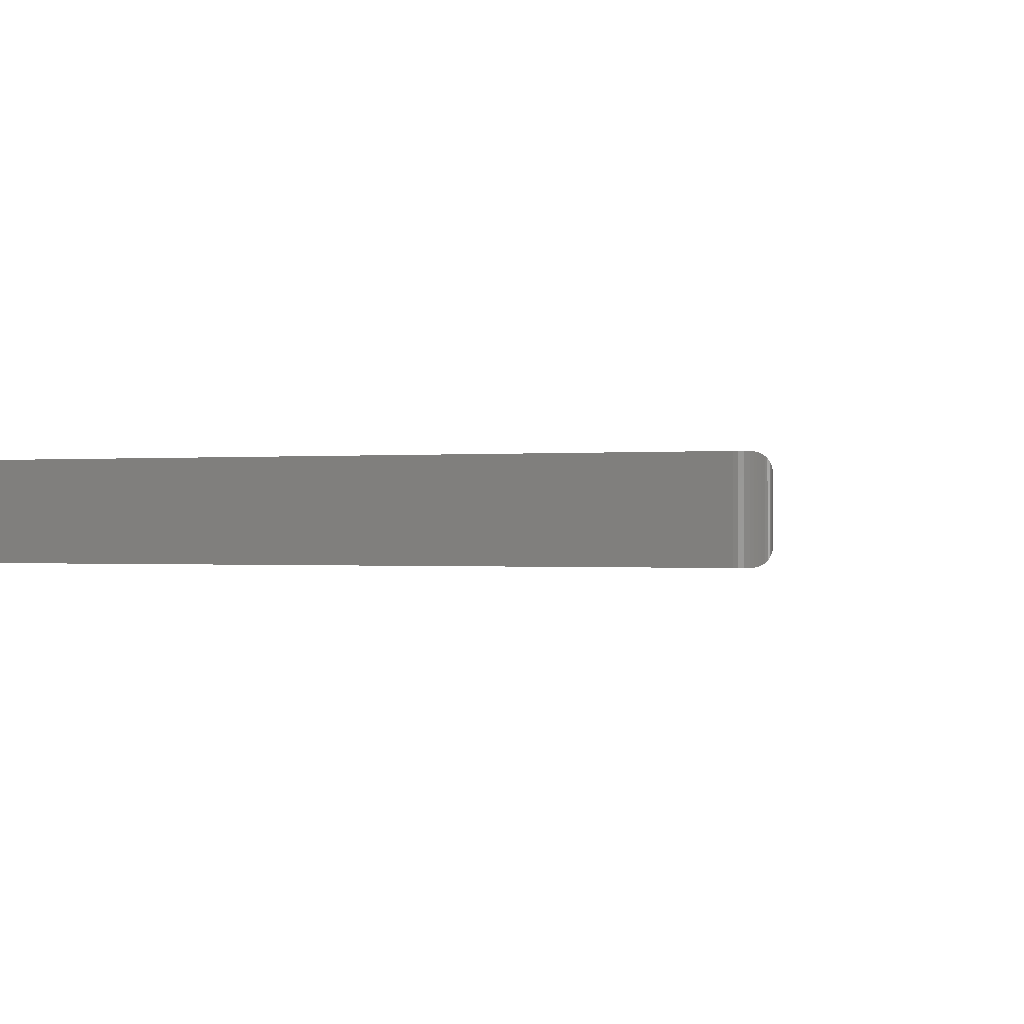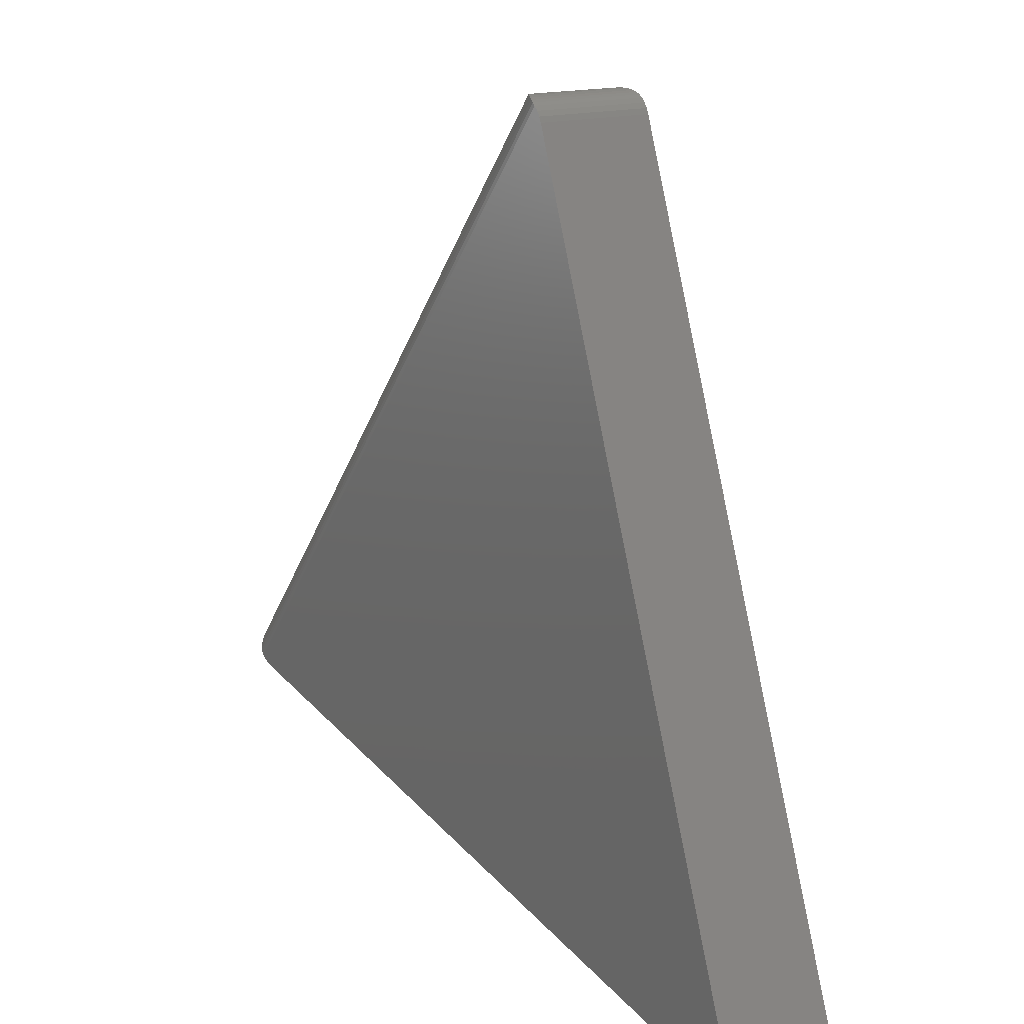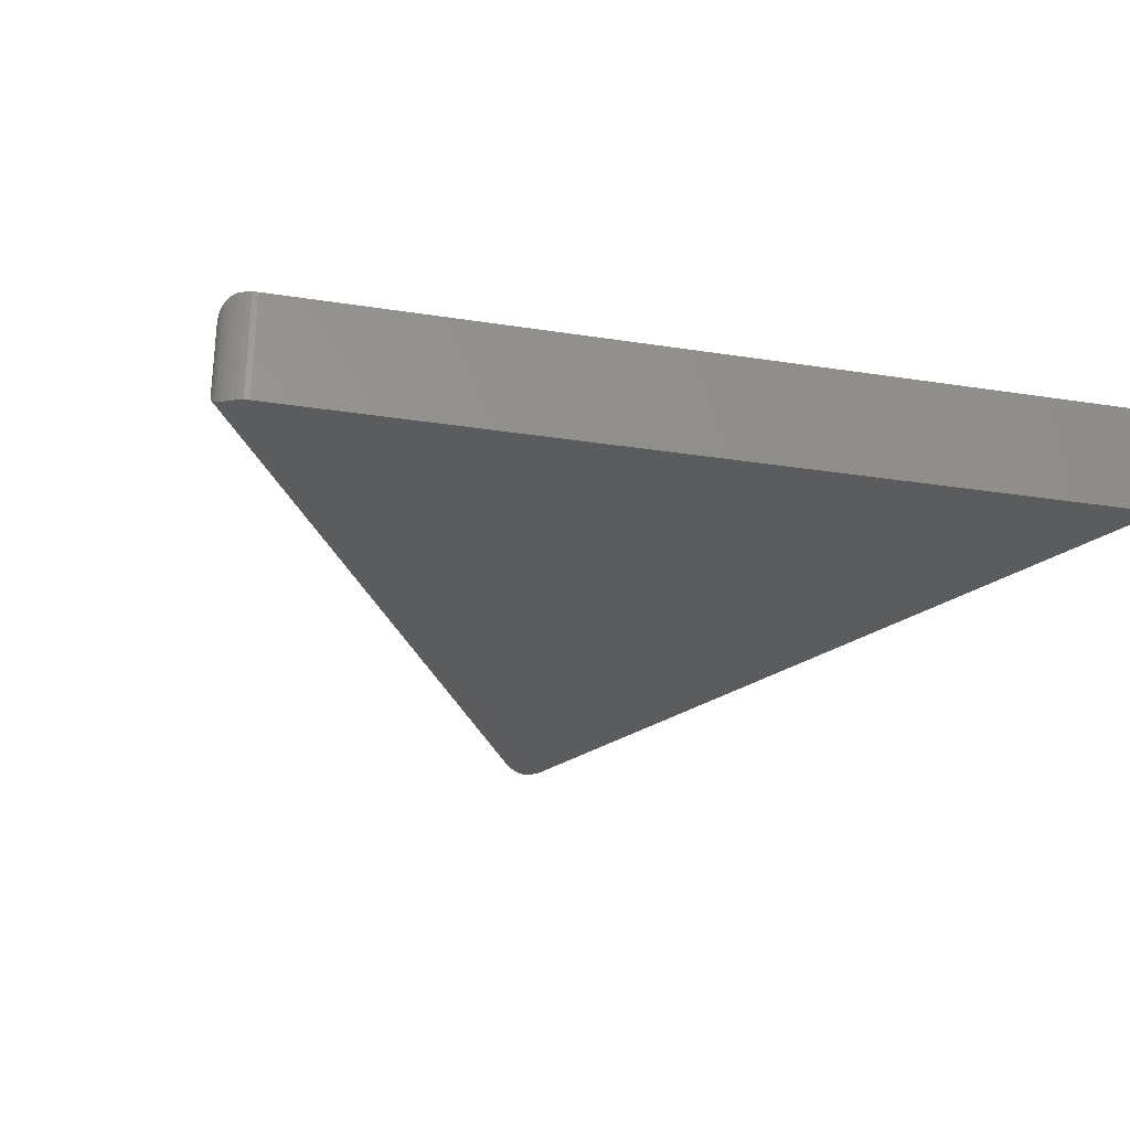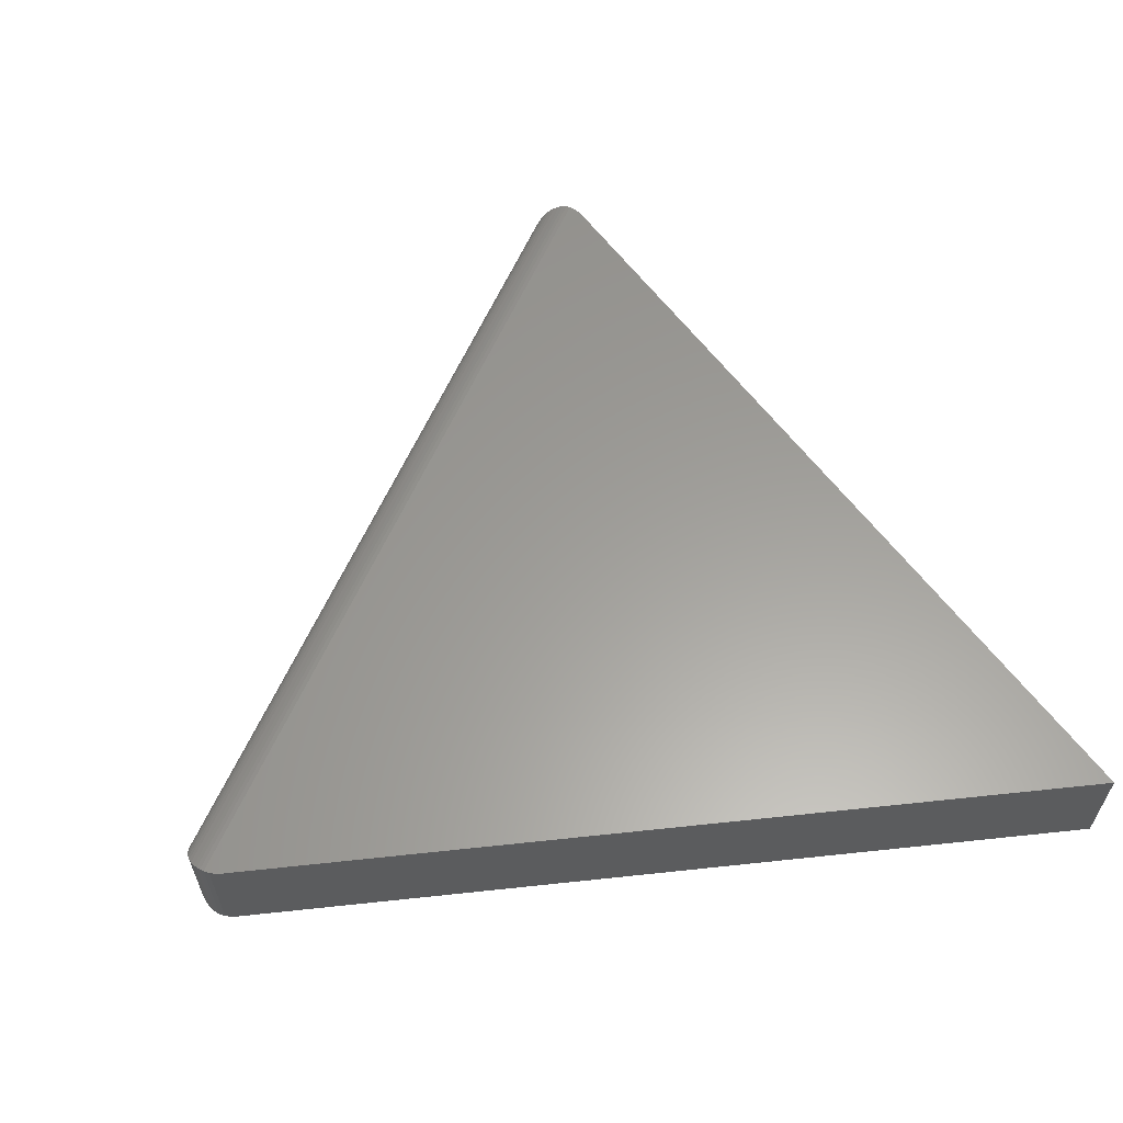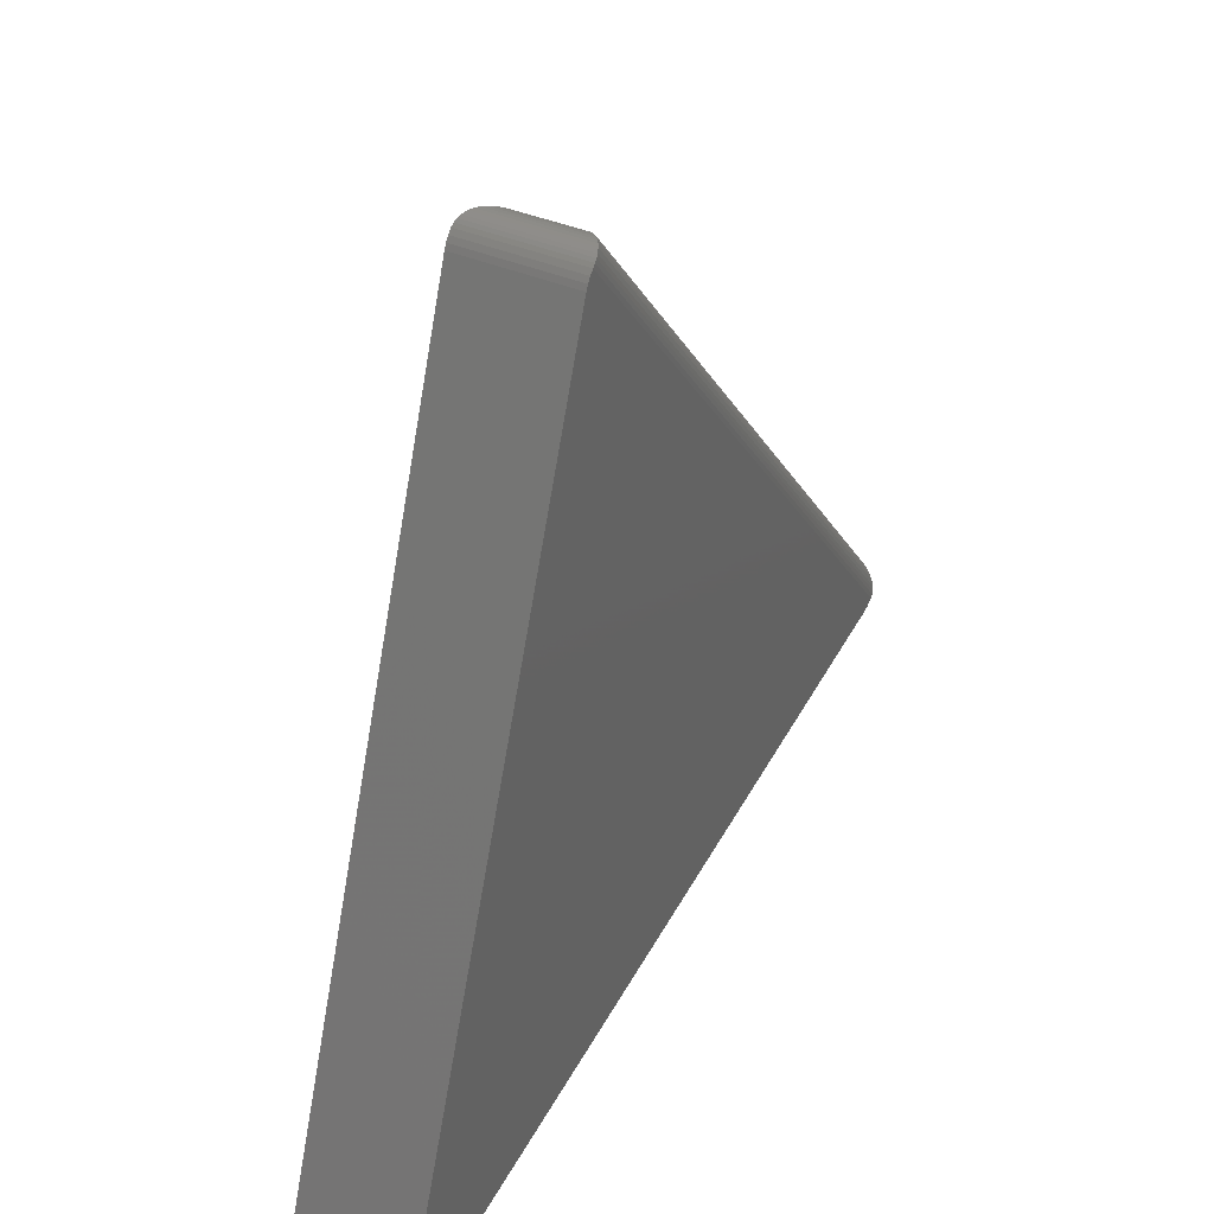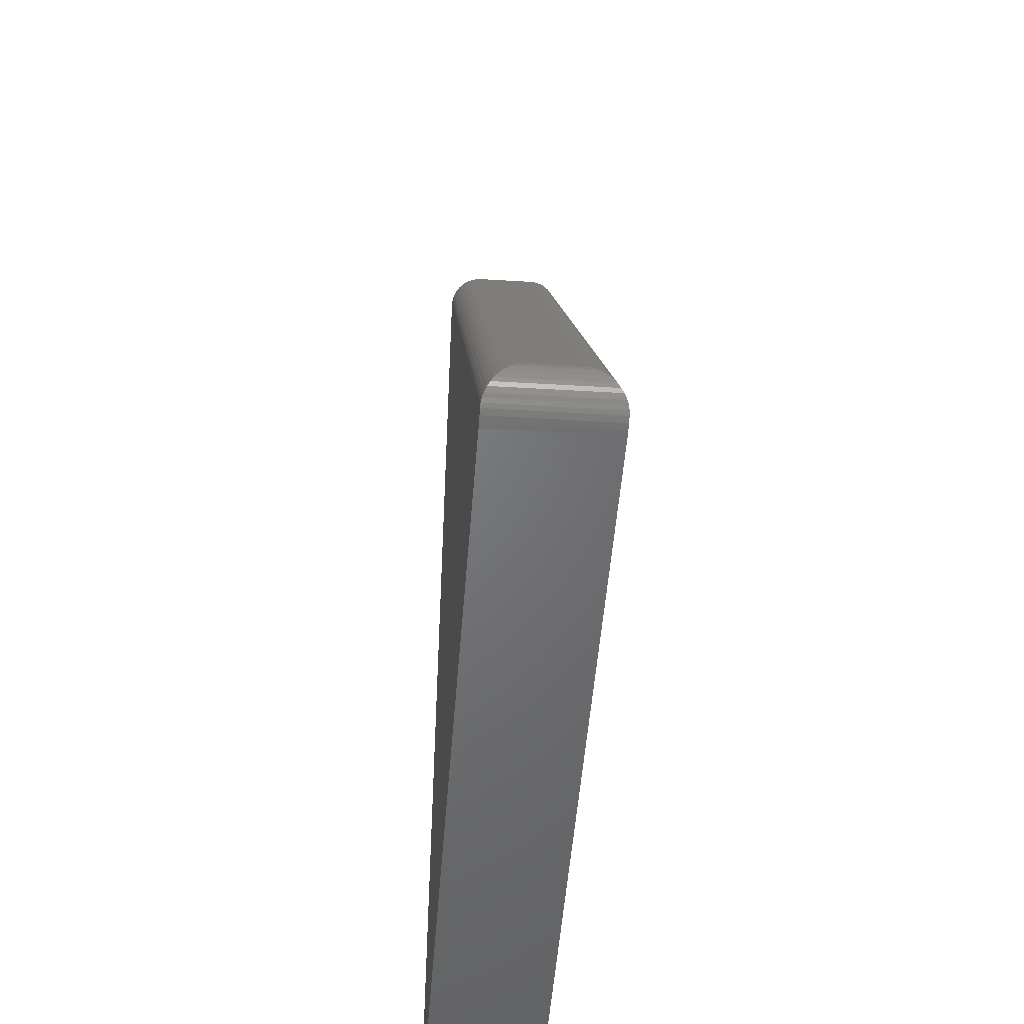
<metadata>
{"format":"stl","ext":"stl","renderer":"f3d","projection":"perspective","resolution":1024,"background":"white","views":[{"elev":-0.4,"azim":129.7,"up":"+Z"},{"elev":16.2,"azim":57.1,"up":"+Y"},{"elev":-28.4,"azim":-22.8,"up":"+Z"},{"elev":60.5,"azim":-15.8,"up":"+Z"},{"elev":38.3,"azim":118.7,"up":"+Y"},{"elev":-40.5,"azim":-94.4,"up":"+Y"}]}
</metadata>
<code>
# stl→obj: 62 verts, 120 faces
v -0.653 -0.269 0.1641
v 0.1421 0.6828 0.1641
v 0.1363 0.6885 0.1641
v 0.1504 0.6689 0.1641
v 0.1469 0.6762 0.1641
v -0.6463 -0.2737 0.1641
v -0.6389 -0.277 0.1641
v -0.631 -0.2791 0.1641
v 0.5859 -0.484 0.1641
v 0.1363 0.6885 -1.388e-17
v 0.1421 0.6828 0
v -0.653 -0.269 -1.388e-17
v 0.1504 0.6689 0
v 0.5859 -0.484 0
v -0.631 -0.2791 0
v -0.6389 -0.277 0
v -0.6463 -0.2737 0
v 0.1469 0.6762 0
v 0.07035 0.6822 0.1172
v 0.07035 0.6822 0.04688
v -0.6594 -0.2031 0.1172
v -0.6594 -0.2031 0.04688
v 0.07546 0.6875 0.03955
v -0.6636 -0.2091 0.03955
v 0.1315 0.692 0.0003769
v -0.661 -0.2606 0.001437
v 0.1265 0.6947 0.001437
v -0.6641 -0.2558 0.003171
v 0.1212 0.6969 0.003171
v -0.6672 -0.2489 0.006484
v 0.1139 0.6987 0.006484
v -0.669 -0.243 0.009968
v 0.1077 0.6992 0.009968
v -0.6699 -0.2371 0.01391
v 0.1018 0.699 0.01391
v -0.67 -0.2314 0.01821
v 0.09614 0.6981 0.01821
v -0.6695 -0.2259 0.02275
v 0.09085 0.6965 0.02275
v -0.6668 -0.2158 0.03232
v 0.0814 0.6919 0.03232
v -0.6573 -0.265 0.0003769
v -0.6636 -0.2091 0.1245
v -0.661 -0.2606 0.1626
v -0.6641 -0.2558 0.1609
v -0.6672 -0.2489 0.1576
v -0.669 -0.243 0.1541
v -0.6699 -0.2371 0.1501
v -0.67 -0.2314 0.1459
v -0.6695 -0.2259 0.1413
v -0.6668 -0.2158 0.1317
v -0.6573 -0.265 0.1637
v 0.07546 0.6875 0.1245
v 0.0814 0.6919 0.1317
v 0.09085 0.6965 0.1413
v 0.09614 0.6981 0.1459
v 0.1018 0.699 0.1502
v 0.1077 0.6992 0.1541
v 0.1139 0.6987 0.1576
v 0.1212 0.6969 0.1609
v 0.1265 0.6947 0.1626
v 0.1315 0.692 0.1637
f 1 2 3
f 4 5 2
f 4 2 1
f 4 1 6
f 4 6 7
f 4 7 8
f 4 8 9
f 10 11 12
f 13 14 15
f 13 15 16
f 13 16 17
f 13 17 12
f 13 12 11
f 13 11 18
f 19 20 21
f 21 20 22
f 9 14 4
f 4 14 13
f 8 15 9
f 9 15 14
f 22 23 24
f 22 20 23
f 25 26 27
f 27 26 28
f 27 28 29
f 29 28 30
f 29 30 31
f 31 30 32
f 31 32 33
f 33 32 34
f 33 34 35
f 35 34 36
f 35 36 37
f 37 36 38
f 37 38 39
f 39 38 40
f 39 40 41
f 41 40 24
f 41 24 23
f 10 12 25
f 25 12 42
f 25 42 26
f 21 24 43
f 21 22 24
f 42 44 26
f 26 44 45
f 26 45 28
f 28 45 46
f 28 46 30
f 30 46 47
f 30 47 32
f 32 47 48
f 32 48 34
f 34 48 49
f 34 49 36
f 36 49 50
f 36 50 38
f 38 50 51
f 38 51 40
f 40 51 43
f 40 43 24
f 15 8 16
f 16 8 7
f 16 7 17
f 17 7 6
f 17 6 12
f 12 6 1
f 12 1 42
f 42 1 52
f 42 52 44
f 19 43 53
f 19 21 43
f 53 43 51
f 53 51 54
f 54 51 50
f 54 50 55
f 55 50 49
f 55 49 56
f 56 49 48
f 56 48 57
f 57 48 47
f 57 47 58
f 58 47 46
f 58 46 59
f 59 46 45
f 59 45 60
f 60 45 44
f 60 44 61
f 61 44 52
f 1 3 52
f 52 3 62
f 52 62 61
f 20 53 23
f 20 19 53
f 23 53 54
f 23 54 41
f 41 54 55
f 41 55 39
f 39 55 56
f 39 56 37
f 37 56 57
f 37 57 35
f 35 57 58
f 35 58 33
f 33 58 59
f 33 59 31
f 31 59 60
f 31 60 29
f 29 60 61
f 29 61 27
f 27 61 62
f 4 13 5
f 5 13 18
f 5 18 2
f 2 18 11
f 2 11 3
f 3 11 10
f 3 10 62
f 62 10 25
f 62 25 27

</code>
